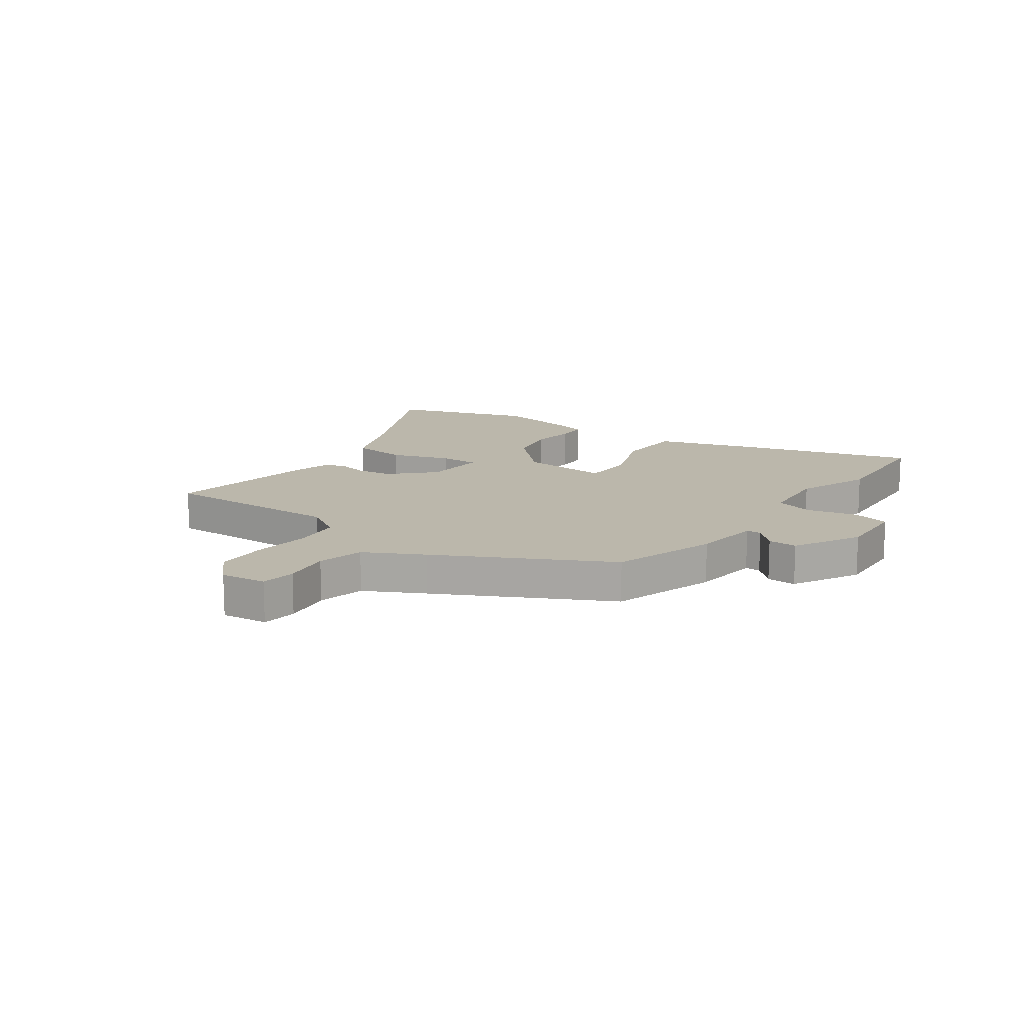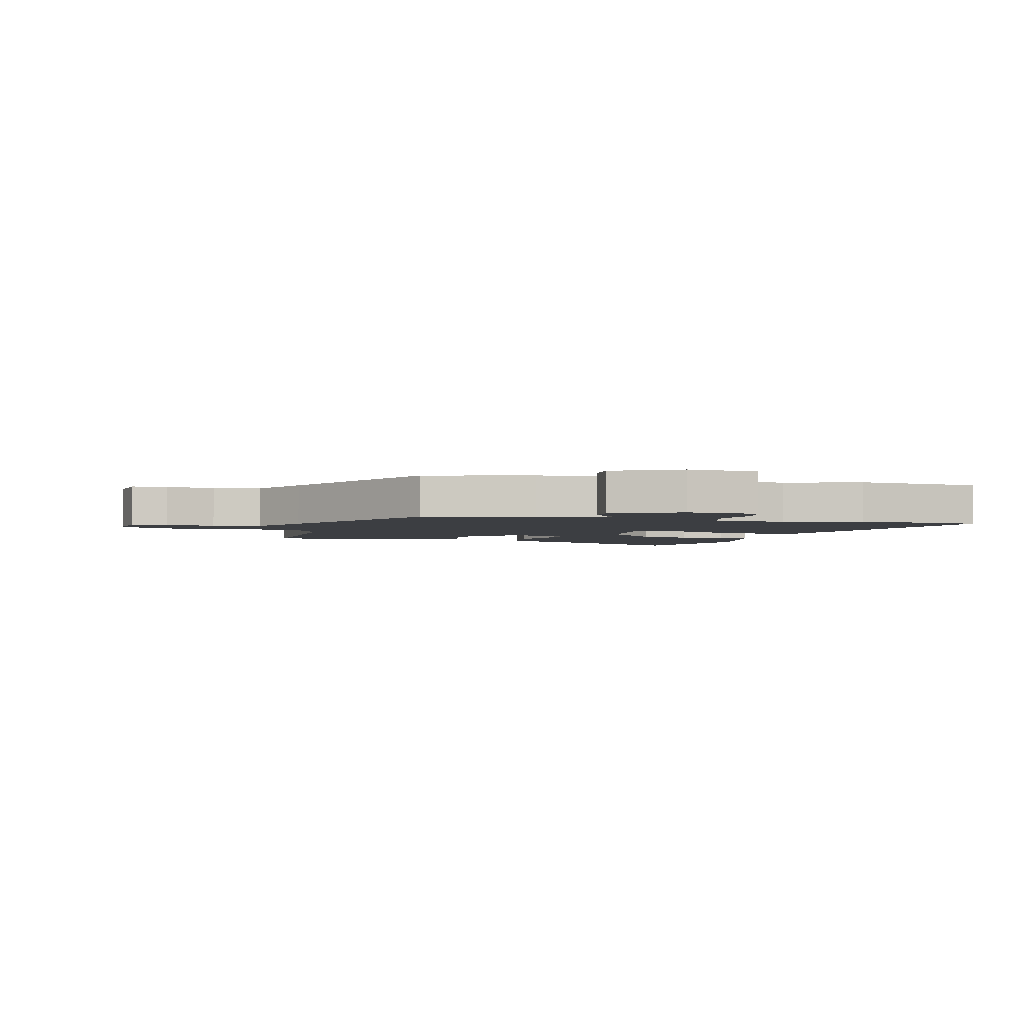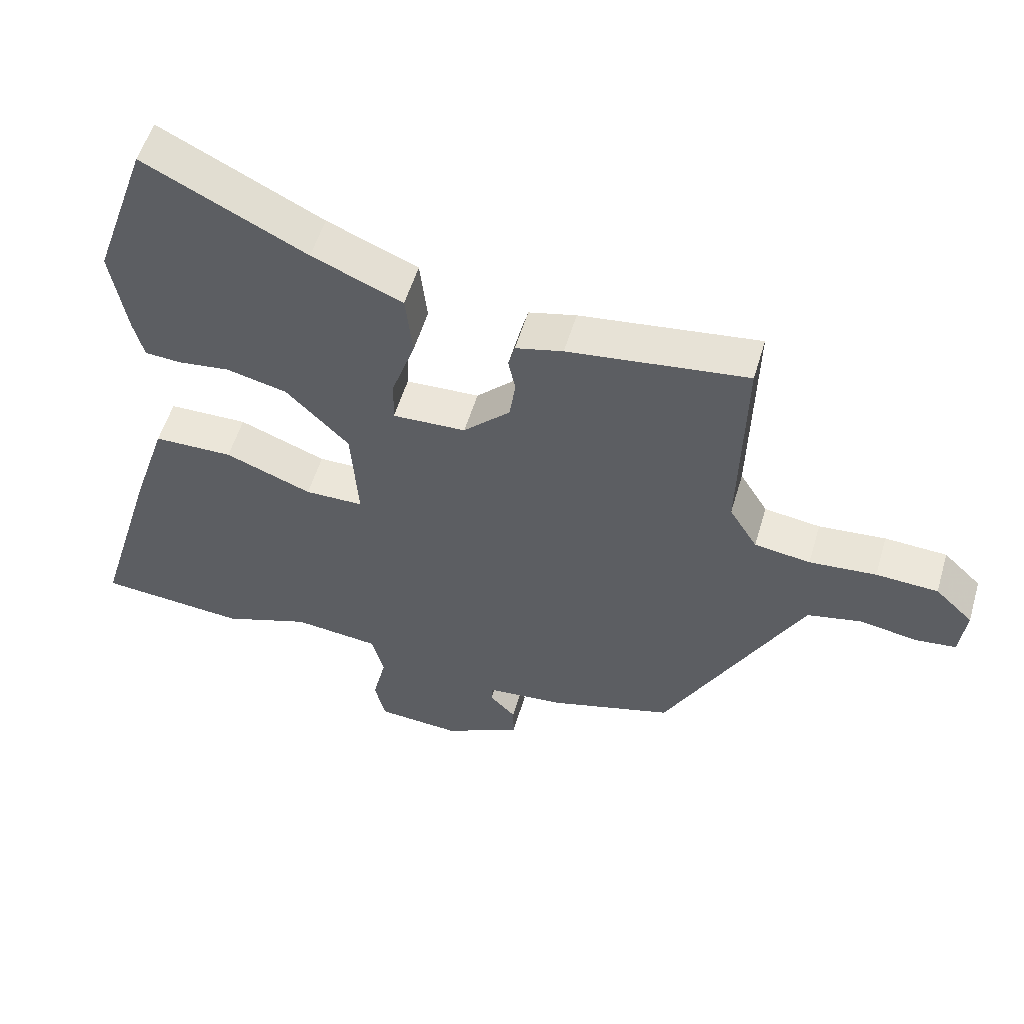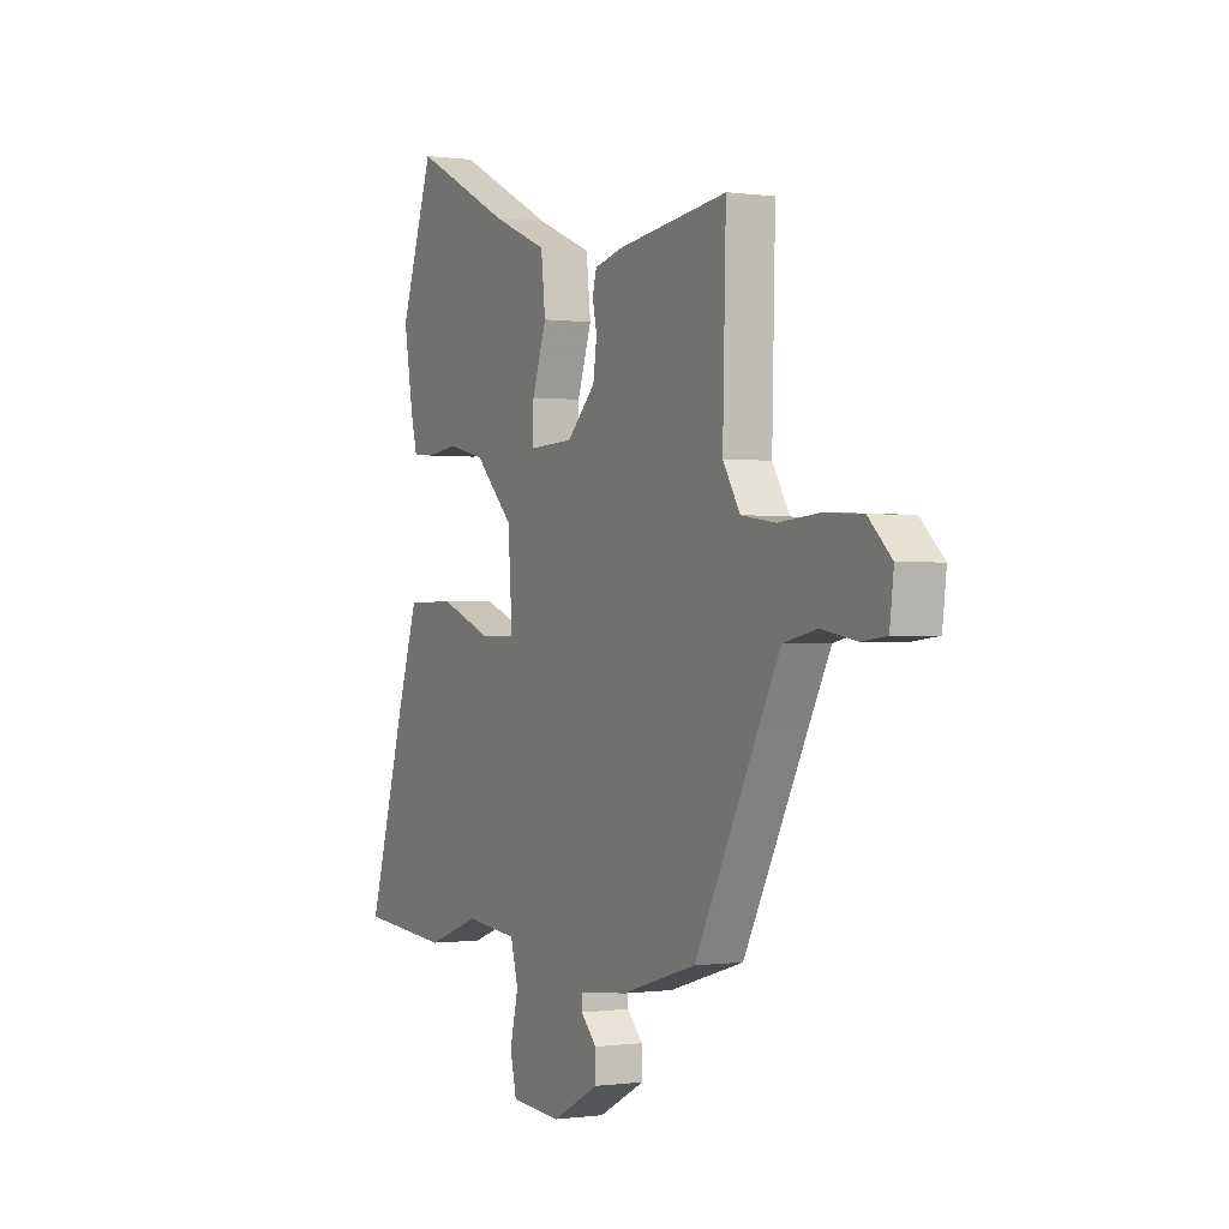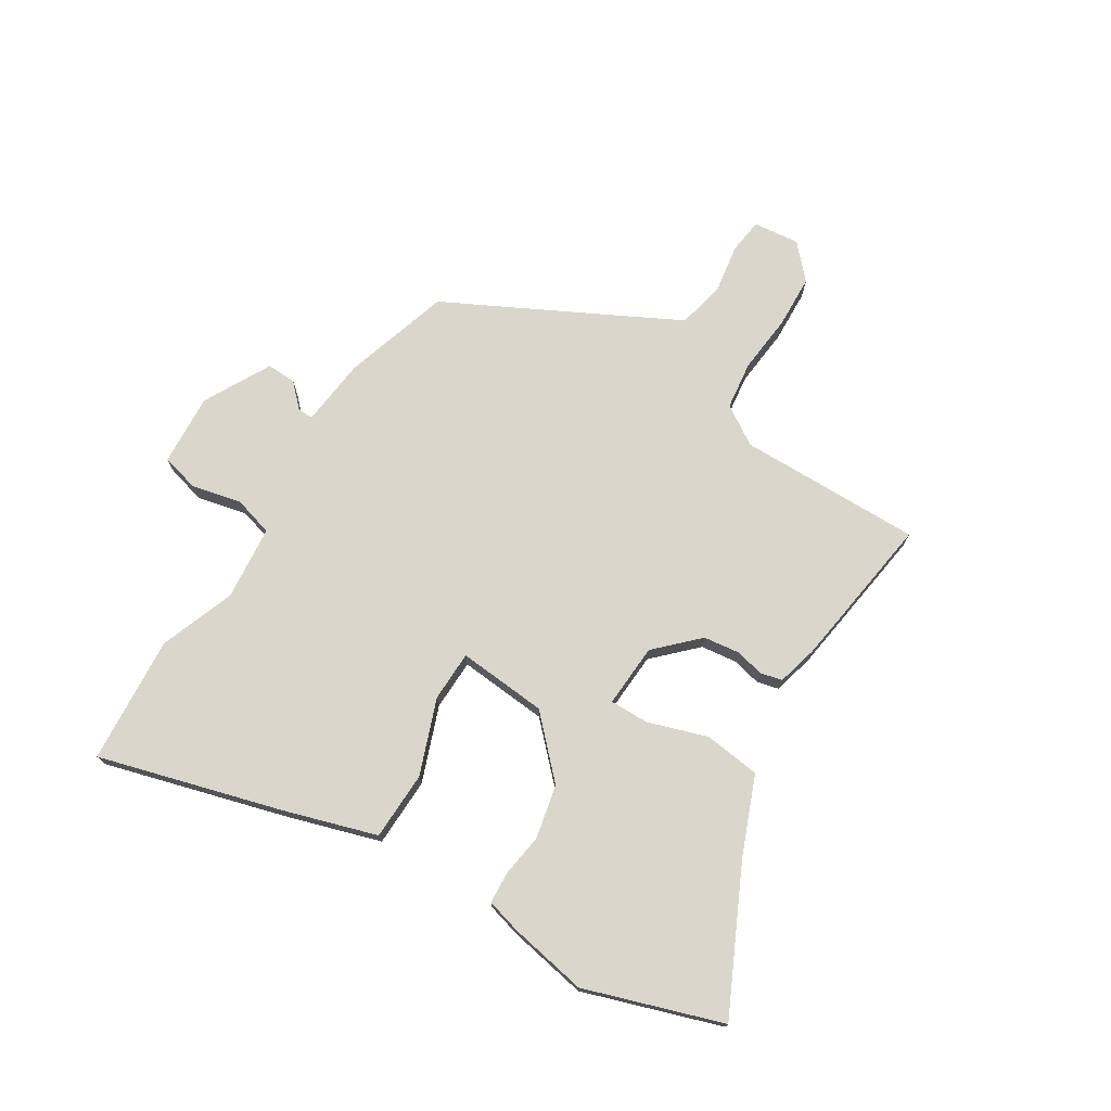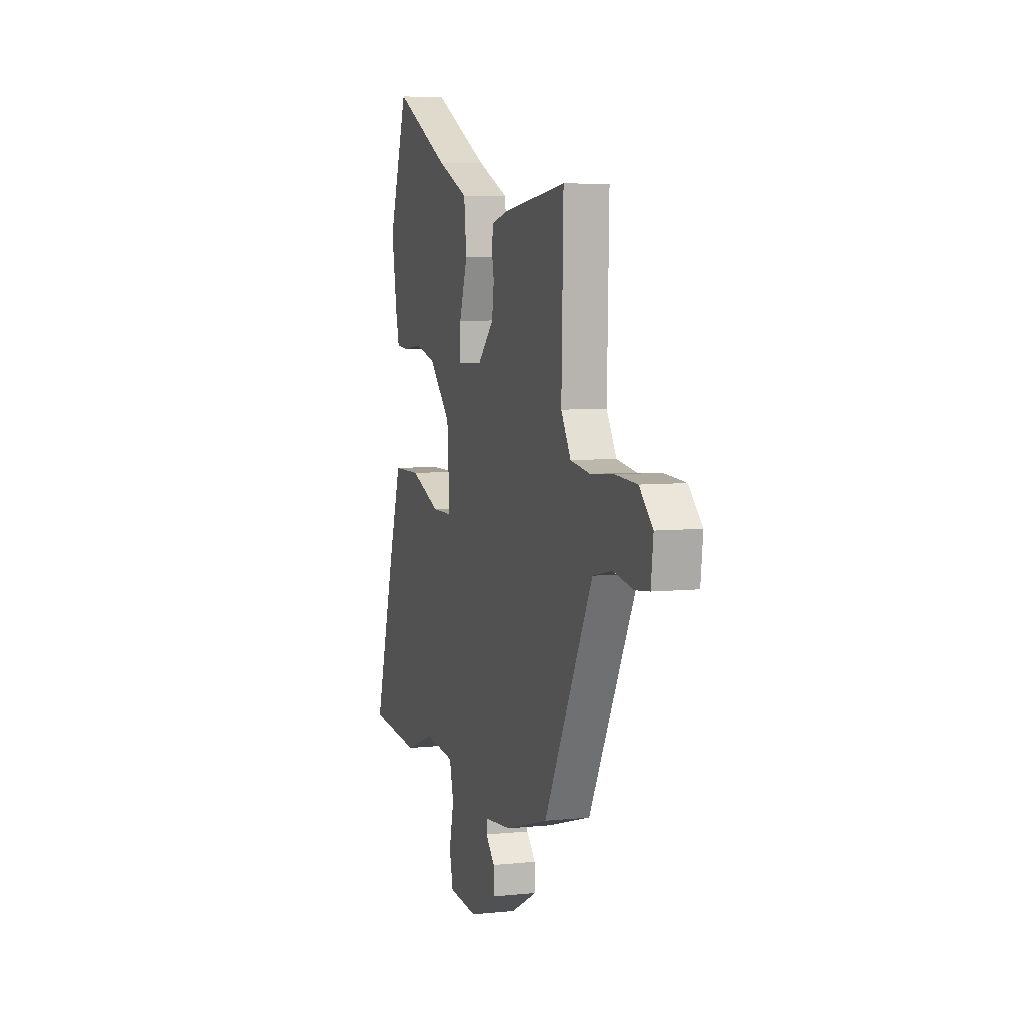
<metadata>
{"format":"obj","ext":"obj","renderer":"f3d","projection":"perspective","resolution":1024,"background":"white","views":[{"elev":14.2,"azim":126.1,"up":"+Y"},{"elev":-3.1,"azim":164.5,"up":"+Y"},{"elev":54.6,"azim":16.4,"up":"+Z"},{"elev":-0.2,"azim":62.6,"up":"+Z"},{"elev":74.1,"azim":-57.4,"up":"+Y"},{"elev":6.4,"azim":72.8,"up":"+Z"}]}
</metadata>
<code>
v -0.416 0.07 -0.507
v -0.643 0.07 -0.488
v -0.547 0.07 -0.164
v -0.494 0.07 -0.001
v -0.372 0.07 0.001
v -0.239 0.07 -0.05
v -0.149 0.07 -0.049
v -0.16 0.07 0.11
v -0.257 0.07 0.207
v -0.351 0.07 0.229
v -0.431 0.07 0.219
v -0.486 0.07 0.223
v -0.502 0.07 0.285
v -0.526 0.07 0.425
v -0.442 0.07 0.668
v -0.193 0.07 0.544
v -0.054 0.07 0.486
v -0.043 0.07 0.386
v -0.079 0.07 0.281
v -0.081 0.07 0.211
v 0.032 0.07 0.216
v 0.104 0.07 0.287
v 0.113 0.07 0.351
v 0.102 0.07 0.403
v 0.112 0.07 0.441
v 0.185 0.07 0.459
v 0.461 0.07 0.495
v 0.453 0.07 0.169
v 0.496 0.07 0.099
v 0.582 0.07 0.087
v 0.685 0.07 0.096
v 0.78 0.07 0.091
v 0.838 0.07 0.036
v 0.828 0.07 -0.046
v 0.765 0.07 -0.053
v 0.678 0.07 -0.038
v 0.594 0.07 -0.056
v 0.539 0.07 -0.159
v 0.381 0.07 -0.458
v 0.192 0.07 -0.514
v 0.07 0.07 -0.526
v 0.07 0.07 -0.553
v 0.11 0.07 -0.594
v 0.111 0.07 -0.646
v -0.008 0.07 -0.708
v -0.136 0.07 -0.699
v -0.152 0.07 -0.631
v -0.131 0.07 -0.543
v -0.15 0.07 -0.473
v -0.282 0.07 -0.459
v -0.416 0 -0.507
v -0.643 0 -0.488
v -0.547 0 -0.164
v -0.494 0 -0.001
v -0.372 0 0.001
v -0.239 0 -0.05
v -0.149 0 -0.049
v -0.16 0 0.11
v -0.257 0 0.207
v -0.351 0 0.229
v -0.431 0 0.219
v -0.486 0 0.223
v -0.502 0 0.285
v -0.526 0 0.425
v -0.442 0 0.668
v -0.193 0 0.544
v -0.054 0 0.486
v -0.043 0 0.386
v -0.079 0 0.281
v -0.081 0 0.211
v 0.032 0 0.216
v 0.104 0 0.287
v 0.113 0 0.351
v 0.102 0 0.403
v 0.112 0 0.441
v 0.185 0 0.459
v 0.461 0 0.495
v 0.453 0 0.169
v 0.496 0 0.099
v 0.582 0 0.087
v 0.685 0 0.096
v 0.78 0 0.091
v 0.838 0 0.036
v 0.828 0 -0.046
v 0.765 0 -0.053
v 0.678 0 -0.038
v 0.594 0 -0.056
v 0.539 0 -0.159
v 0.381 0 -0.458
v 0.192 0 -0.514
v 0.07 0 -0.526
v 0.07 0 -0.553
v 0.11 0 -0.594
v 0.111 0 -0.646
v -0.008 0 -0.708
v -0.136 0 -0.699
v -0.152 0 -0.631
v -0.131 0 -0.543
v -0.15 0 -0.473
v -0.282 0 -0.459
f 46 47 48
f 45 46 48
f 44 45 48
f 43 44 48
f 42 43 48
f 41 42 48 49
f 40 41 49
f 39 40 49
f 38 39 49
f 37 38 49 50
f 34 35 36
f 33 34 36
f 32 33 36
f 31 32 36
f 30 31 36
f 29 30 36 37
f 26 27 28
f 25 26 28
f 24 25 28
f 23 24 28
f 22 23 28 29
f 37 50 1
f 29 37 1
f 22 29 1
f 21 22 1
f 16 17 18 19
f 15 16 19
f 14 15 19
f 13 14 19
f 12 13 19
f 11 12 19
f 10 11 19
f 9 10 19 20
f 4 5 6
f 3 4 6
f 2 3 6
f 1 2 6
f 1 6 7
f 21 1 7
f 20 21 7 8
f 8 9 20
f 98 97 96
f 98 96 95
f 98 95 94
f 98 94 93
f 98 93 92
f 99 98 92 91
f 99 91 90
f 99 90 89
f 99 89 88
f 100 99 88 87
f 86 85 84
f 86 84 83
f 86 83 82
f 86 82 81
f 86 81 80
f 87 86 80 79
f 78 77 76
f 78 76 75
f 78 75 74
f 78 74 73
f 79 78 73 72
f 51 100 87
f 51 87 79
f 51 79 72
f 51 72 71
f 69 68 67 66
f 69 66 65
f 69 65 64
f 69 64 63
f 69 63 62
f 69 62 61
f 69 61 60
f 70 69 60 59
f 56 55 54
f 56 54 53
f 56 53 52
f 56 52 51
f 57 56 51
f 57 51 71
f 58 57 71 70
f 70 59 58
f 1 51 52 2
f 2 52 53 3
f 3 53 54 4
f 4 54 55 5
f 5 55 56 6
f 6 56 57 7
f 7 57 58 8
f 8 58 59 9
f 9 59 60 10
f 10 60 61 11
f 11 61 62 12
f 12 62 63 13
f 13 63 64 14
f 14 64 65 15
f 15 65 66 16
f 16 66 67 17
f 17 67 68 18
f 18 68 69 19
f 19 69 70 20
f 20 70 71 21
f 21 71 72 22
f 22 72 73 23
f 23 73 74 24
f 24 74 75 25
f 25 75 76 26
f 26 76 77 27
f 27 77 78 28
f 28 78 79 29
f 29 79 80 30
f 30 80 81 31
f 31 81 82 32
f 32 82 83 33
f 33 83 84 34
f 34 84 85 35
f 35 85 86 36
f 36 86 87 37
f 37 87 88 38
f 38 88 89 39
f 39 89 90 40
f 40 90 91 41
f 41 91 92 42
f 42 92 93 43
f 43 93 94 44
f 44 94 95 45
f 45 95 96 46
f 46 96 97 47
f 47 97 98 48
f 48 98 99 49
f 49 99 100 50
f 50 100 51 1

</code>
